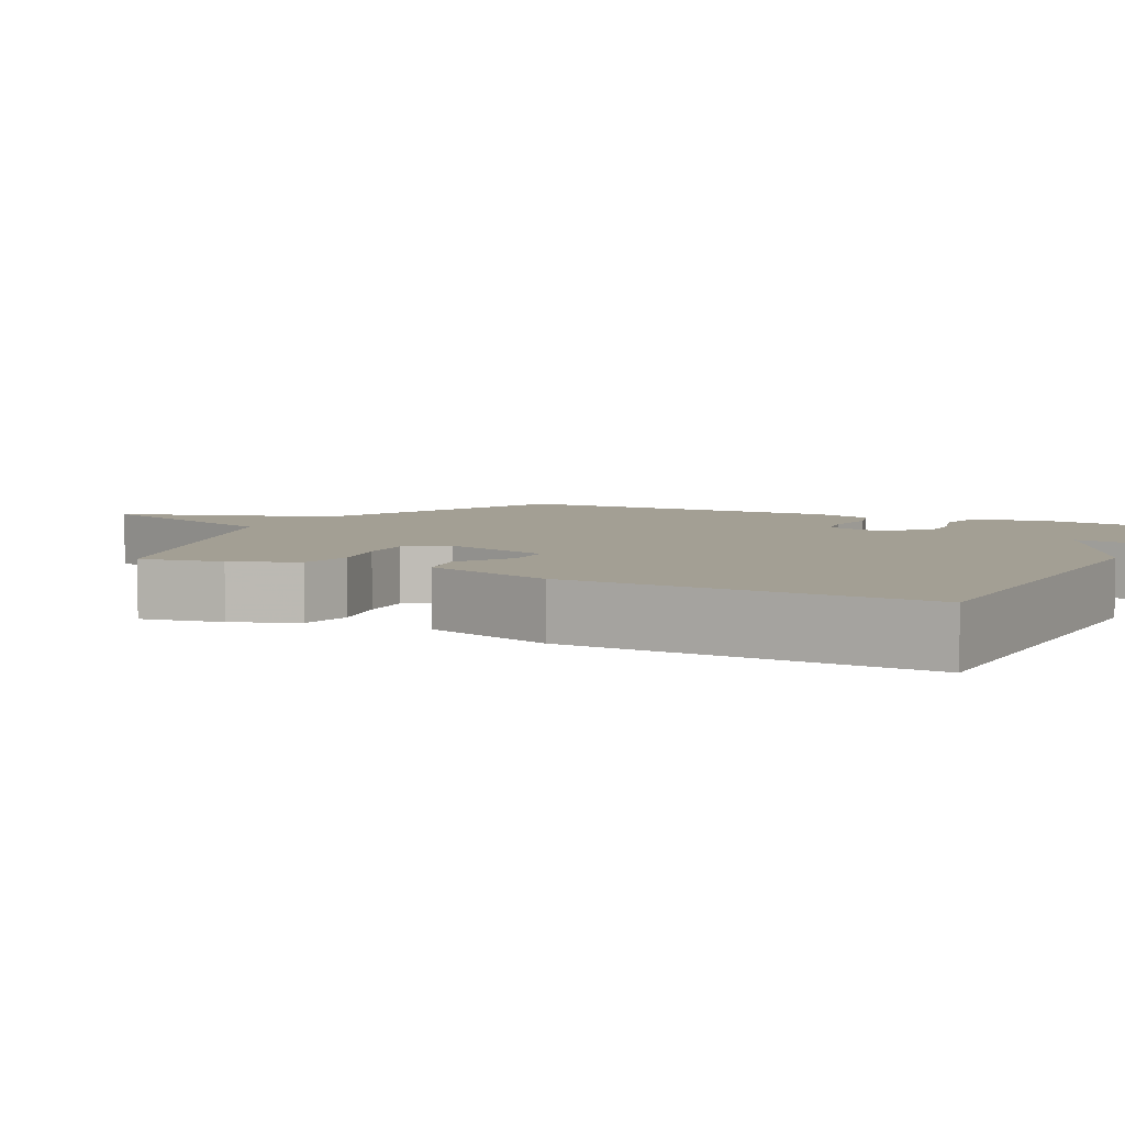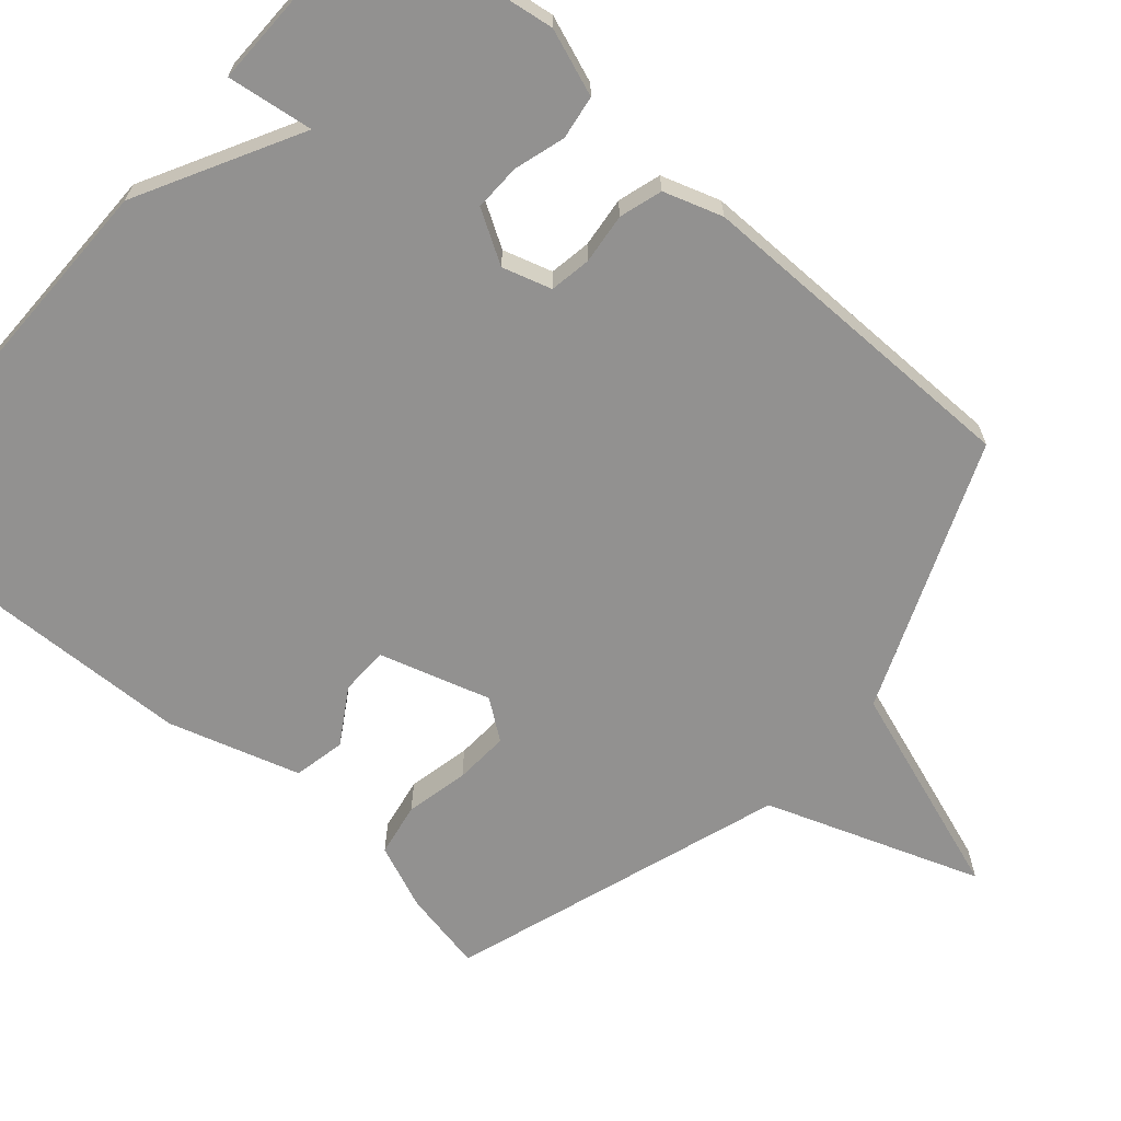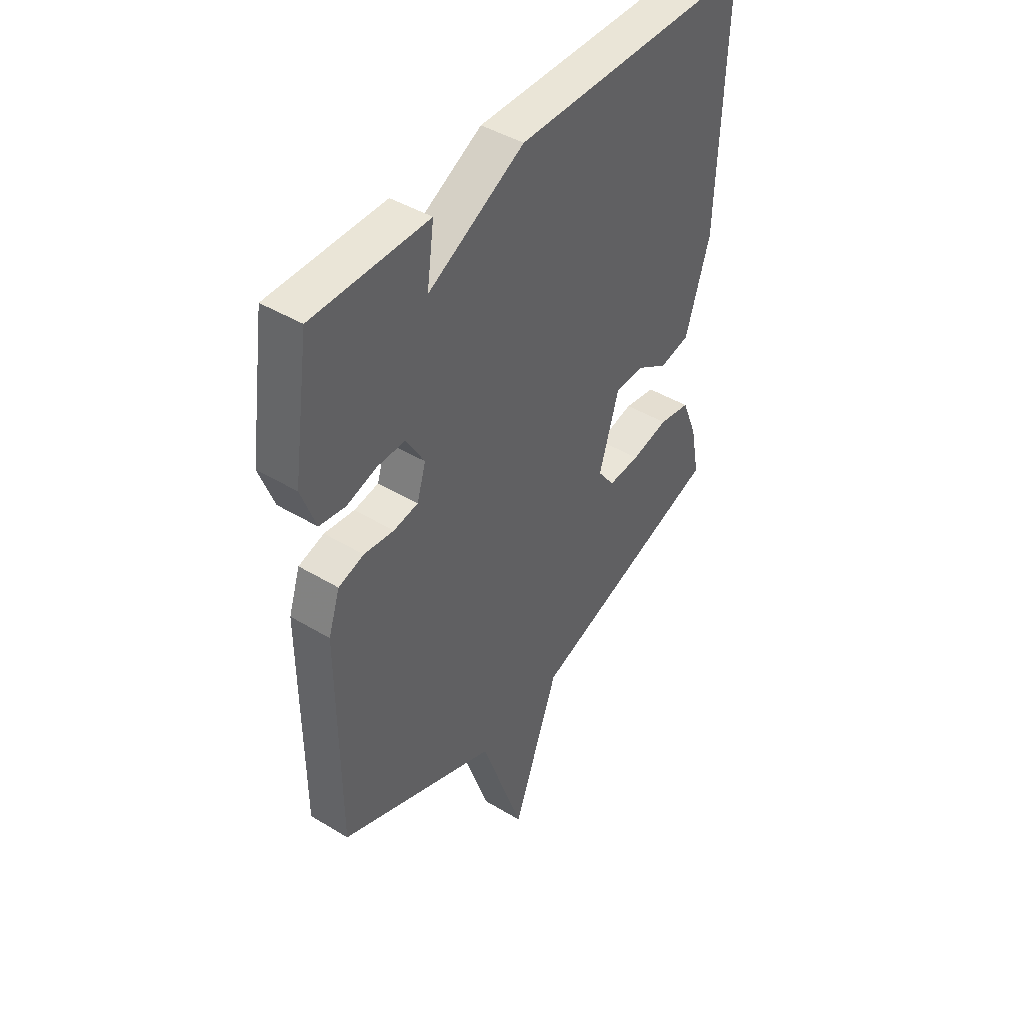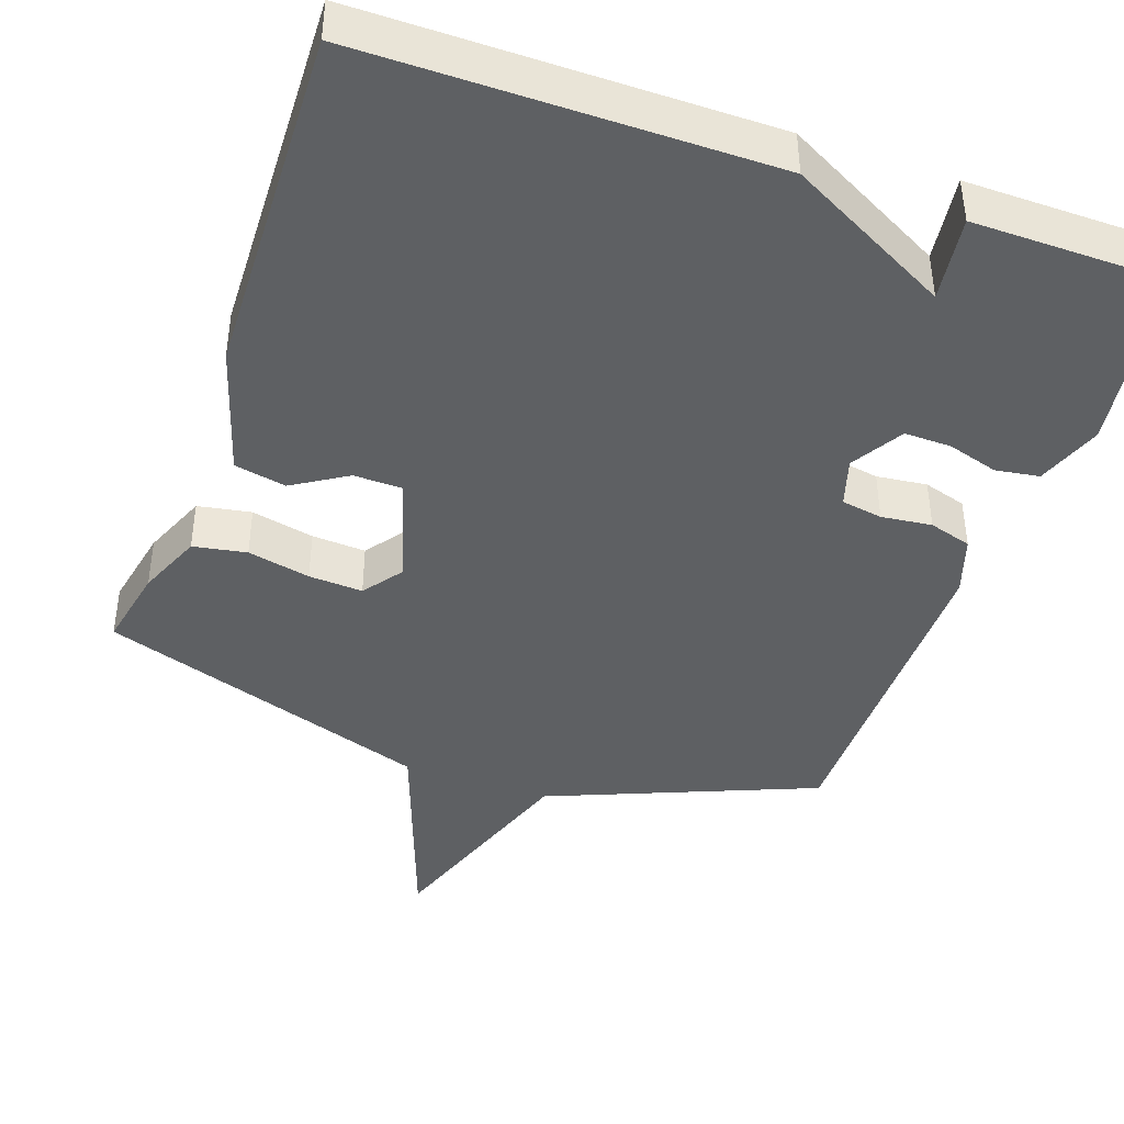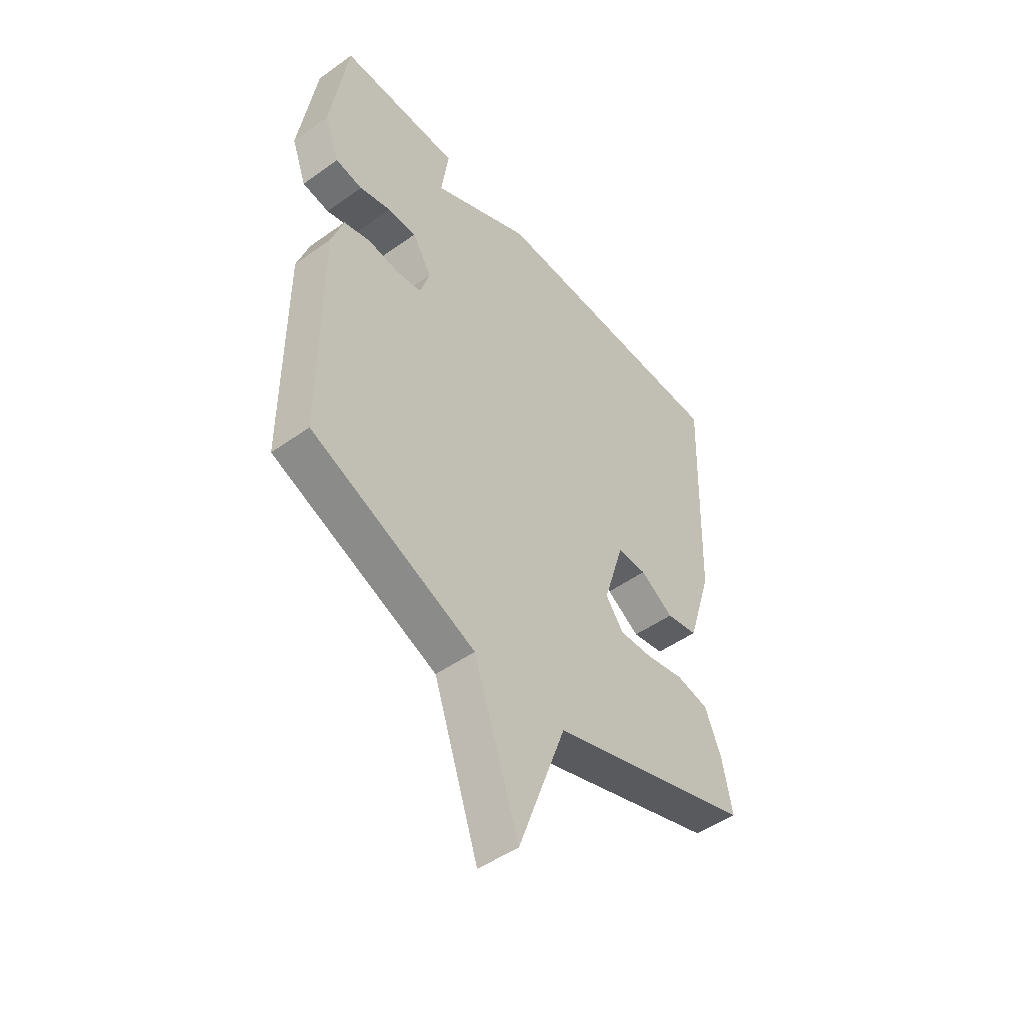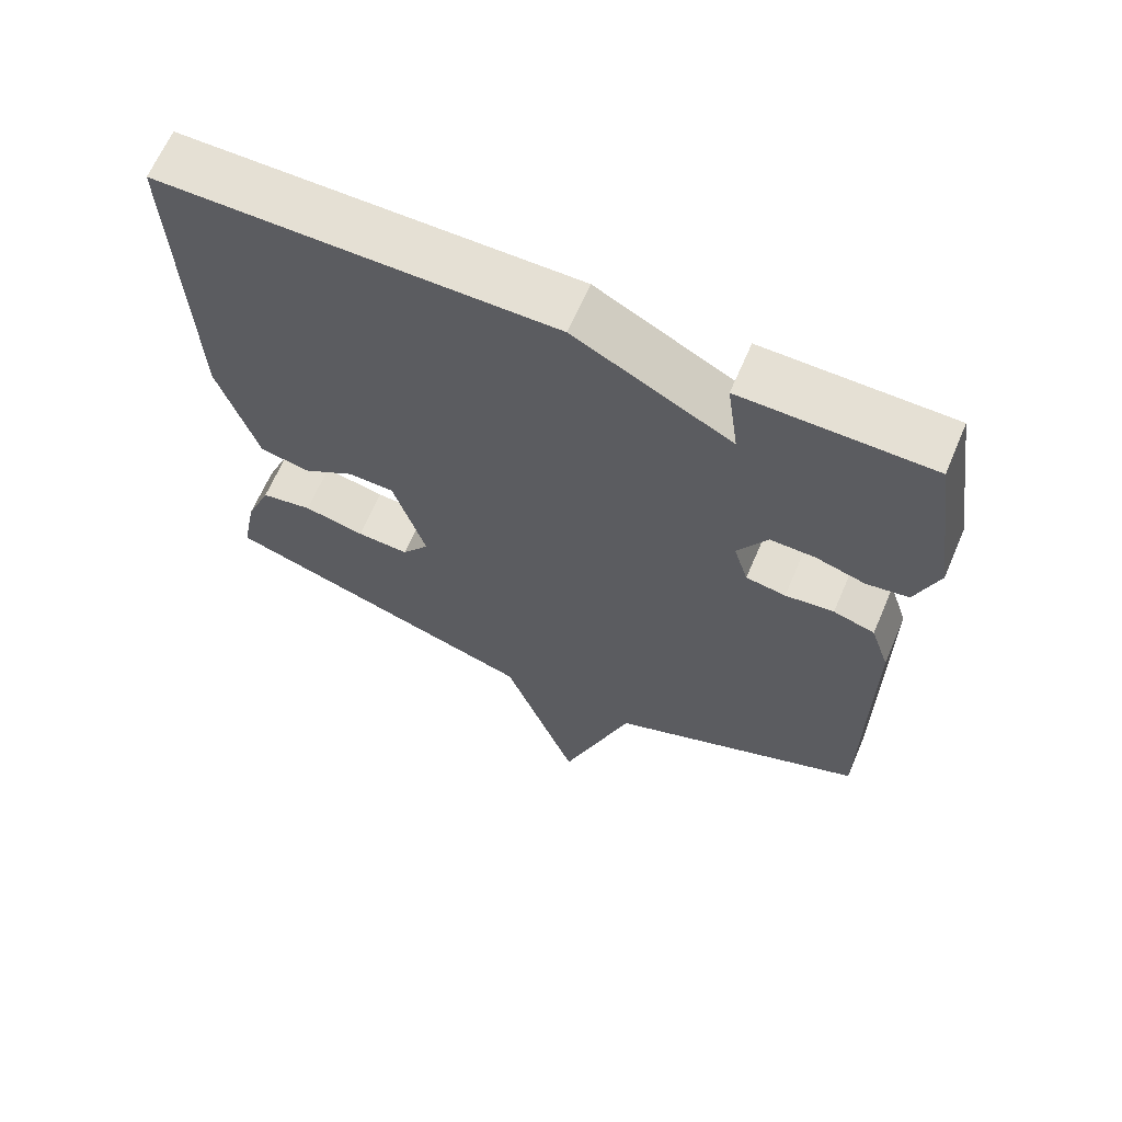
<metadata>
{"format":"obj","ext":"obj","renderer":"f3d","projection":"perspective","resolution":1024,"background":"white","views":[{"elev":5.4,"azim":-62.4,"up":"+Y"},{"elev":-66.1,"azim":48.8,"up":"+Y"},{"elev":44.1,"azim":125.3,"up":"+Z"},{"elev":-42.3,"azim":-19.5,"up":"+Y"},{"elev":-49.0,"azim":128.4,"up":"+Z"},{"elev":65.3,"azim":23.2,"up":"+Z"}]}
</metadata>
<code>
v -0.5 0.07 0.5
v 0.041 0.07 0.502
v 0.257 0.07 0.388
v 0.241 0.07 0.502
v 0.5 0.07 0.5
v 0.537 0.07 0.252
v 0.505 0.07 0.164
v 0.447 0.07 0.155
v 0.379 0.07 0.175
v 0.317 0.07 0.176
v 0.276 0.07 0.107
v 0.296 0.07 0.042
v 0.351 0.07 0.033
v 0.418 0.07 0.041
v 0.475 0.07 0.024
v 0.501 0.07 -0.054
v 0.5 0.07 -0.5
v 0.145 0.07 -0.646
v 0.048 0.07 -0.93
v -0.055 0.07 -0.646
v -0.5 0.07 -0.5
v -0.479 0.07 -0.392
v -0.444 0.07 -0.306
v -0.373 0.07 -0.293
v -0.289 0.07 -0.311
v -0.217 0.07 -0.315
v -0.179 0.07 -0.263
v -0.224 0.07 -0.116
v -0.288 0.07 -0.115
v -0.36 0.07 -0.16
v -0.429 0.07 -0.146
v -0.483 0.07 0.028
v -0.5 0 0.5
v 0.041 0 0.502
v 0.257 0 0.388
v 0.241 0 0.502
v 0.5 0 0.5
v 0.537 0 0.252
v 0.505 0 0.164
v 0.447 0 0.155
v 0.379 0 0.175
v 0.317 0 0.176
v 0.276 0 0.107
v 0.296 0 0.042
v 0.351 0 0.033
v 0.418 0 0.041
v 0.475 0 0.024
v 0.501 0 -0.054
v 0.5 0 -0.5
v 0.145 0 -0.646
v 0.048 0 -0.93
v -0.055 0 -0.646
v -0.5 0 -0.5
v -0.479 0 -0.392
v -0.444 0 -0.306
v -0.373 0 -0.293
v -0.289 0 -0.311
v -0.217 0 -0.315
v -0.179 0 -0.263
v -0.224 0 -0.116
v -0.288 0 -0.115
v -0.36 0 -0.16
v -0.429 0 -0.146
v -0.483 0 0.028
f 1 2 3
f 32 1 3
f 31 32 3
f 30 31 3
f 29 30 3
f 28 29 3
f 27 28 3
f 23 24 25
f 22 23 25
f 21 22 25
f 20 21 25
f 20 25 26
f 18 19 20
f 20 26 27
f 18 20 27
f 17 18 27
f 16 17 27
f 15 16 27
f 14 15 27
f 13 14 27
f 7 8 9
f 6 7 9
f 5 6 9
f 4 5 9
f 3 4 9
f 3 9 10
f 27 3 10 11
f 12 13 27
f 11 12 27
f 35 34 33
f 35 33 64
f 35 64 63
f 35 63 62
f 35 62 61
f 35 61 60
f 35 60 59
f 57 56 55
f 57 55 54
f 57 54 53
f 57 53 52
f 58 57 52
f 52 51 50
f 59 58 52
f 59 52 50
f 59 50 49
f 59 49 48
f 59 48 47
f 59 47 46
f 59 46 45
f 41 40 39
f 41 39 38
f 41 38 37
f 41 37 36
f 41 36 35
f 42 41 35
f 43 42 35 59
f 59 45 44
f 59 44 43
f 1 33 34 2
f 2 34 35 3
f 3 35 36 4
f 4 36 37 5
f 5 37 38 6
f 6 38 39 7
f 7 39 40 8
f 8 40 41 9
f 9 41 42 10
f 10 42 43 11
f 11 43 44 12
f 12 44 45 13
f 13 45 46 14
f 14 46 47 15
f 15 47 48 16
f 16 48 49 17
f 17 49 50 18
f 18 50 51 19
f 19 51 52 20
f 20 52 53 21
f 21 53 54 22
f 22 54 55 23
f 23 55 56 24
f 24 56 57 25
f 25 57 58 26
f 26 58 59 27
f 27 59 60 28
f 28 60 61 29
f 29 61 62 30
f 30 62 63 31
f 31 63 64 32
f 32 64 33 1

</code>
